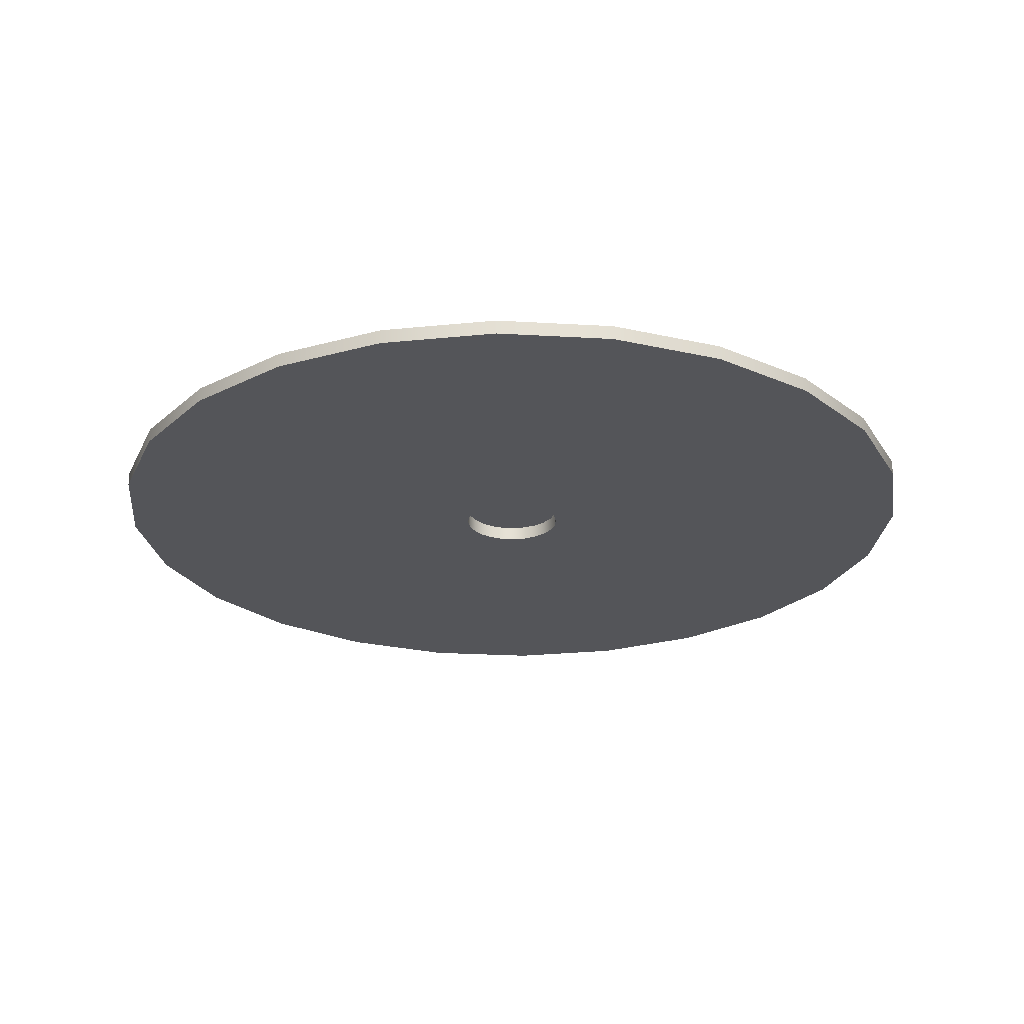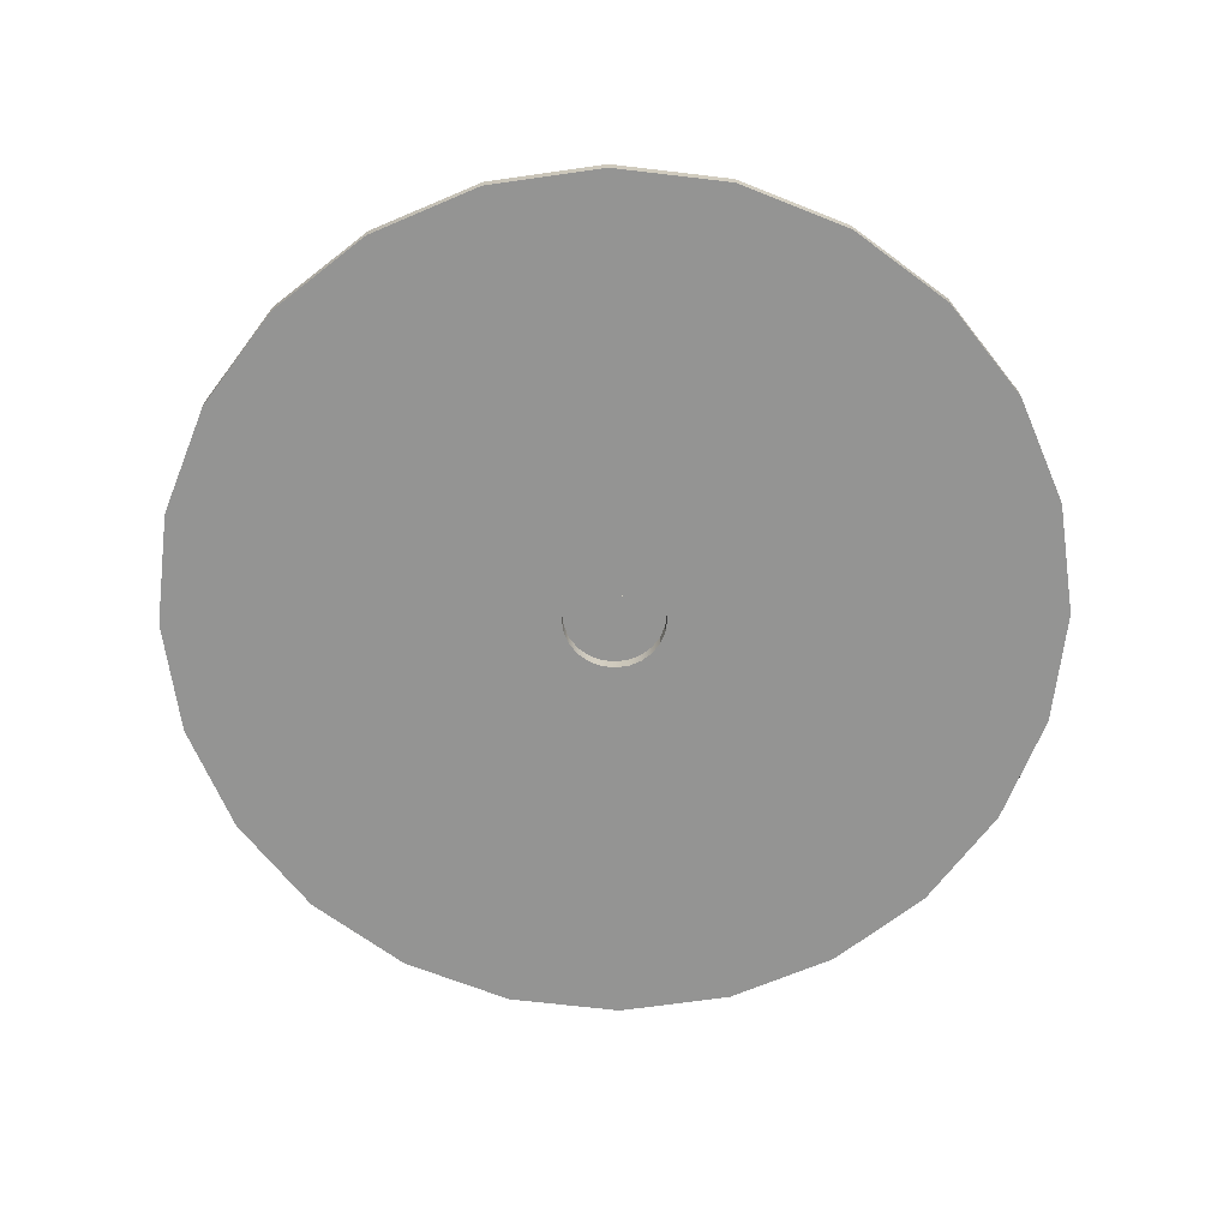
<metadata>
{"format":"obj","ext":"obj","renderer":"f3d","projection":"perspective","resolution":1024,"background":"white","views":[{"elev":-24.7,"azim":-148.0,"up":"+Z"},{"elev":-67.0,"azim":-164.3,"up":"+Z"}]}
</metadata>
<code>
o mesh3/mesh3-geometry#mesh3-geometry
v 0.3508 0.2939 0.03383
v 0.4684 0.09023 0.03383
v 0.423 0.1998 0.03383
v 0.2567 0.3661 0.03383
v 0.423 0.1998 0.01897
v 0.3508 0.2939 0.01897
v 0.2567 0.3661 0.01897
v 0.4839 -0.02737 0.03383
v 0.4684 0.09023 0.01897
v 0.1471 0.4115 0.01897
v 0.4684 -0.145 0.03383
v 0.4839 -0.02737 0.01897
v 0.1471 0.4115 0.03383
v 0.4684 -0.145 0.01897
v 0.0295 0.427 0.03383
v 0.423 -0.2546 0.01897
v 0.423 -0.2546 0.03383
v 0.0295 0.427 0.01897
v -0.0881 0.4115 0.03383
v -0.0881 0.4115 0.01897
v 0.3508 -0.3487 0.01897
v 0.3508 -0.3487 0.03383
v -0.1977 0.3661 0.03383
v -0.1977 0.3661 0.01897
v 0.2567 -0.4209 0.01897
v 0.07515 -0.001021 0.03383
v 0.07515 -0.001021 0.01897
v 0.2567 -0.4209 0.03383
v -0.2918 0.2939 0.03383
v 0.06677 0.009894 0.03383
v 0.06677 0.009894 0.01897
v 0.1471 -0.4663 0.01897
v 0.08041 -0.01373 0.01897
v -0.2918 0.2939 0.01897
v -0.007763 0.009894 0.03383
v 0.05586 0.01827 0.03383
v 0.08041 -0.01373 0.03383
v 0.07515 -0.001021 0.04281
v 0.05586 0.01827 0.01897
v 0.1471 -0.4663 0.03383
v 0.04315 -0.07828 0.01897
v 0.08221 -0.02737 0.01897
v -0.007763 0.009894 0.01897
v -0.364 0.1998 0.03383
v 0.003152 0.01827 0.03383
v -0.01614 -0.001021 0.03383
v 0.04315 0.02354 0.03383
v 0.06677 0.009894 0.04281
v 0.08041 -0.01373 0.04281
v 0.08221 -0.02737 0.03383
v 0.04315 0.02354 0.01897
v 0.04315 -0.07828 0.03383
v 0.0295 -0.4817 0.01897
v 0.05586 -0.07302 0.01897
v 0.0295 -0.08008 0.01897
v 0.08041 -0.04101 0.01897
v 0.003152 0.01827 0.01897
v -0.01614 -0.001021 0.01897
v -0.364 0.1998 0.01897
v 0.008185 0.02035 0.03383
v 0.01907 -0.0093 0.03383
v -0.007763 0.009894 0.04281
v -0.0214 -0.01373 0.03383
v 0.009346 -0.02197 0.03383
v -0.01614 -0.001021 0.04281
v 0.0295 0.02533 0.03383
v 0.08041 -0.04101 0.03383
v 0.05586 0.01827 0.04281
v 0.08221 -0.02737 0.04281
v 0.0295 0.02533 0.01897
v 0.05586 -0.07302 0.03383
v 0.0295 -0.08008 0.03383
v 0.0295 -0.4817 0.03383
v 0.06677 -0.06464 0.01897
v 0.01586 -0.07828 0.01897
v 0.07515 -0.05373 0.01897
v 0.008185 0.02035 0.01897
v -0.0214 -0.01373 0.01897
v -0.4094 0.09023 0.03383
v -0.01614 -0.05373 0.03383
v 0.01586 0.02354 0.03383
v 0.0241 -0.007215 0.03383
v 0.003152 0.01827 0.04281
v 0.01475 -0.01262 0.03383
v -0.0232 -0.02737 0.03383
v -0.0214 -0.01373 0.04281
v 0.01143 -0.01694 0.03383
v 0.008635 -0.02737 0.03383
v 0.0295 0.02533 0.04281
v 0.04315 0.02354 0.04281
v 0.08041 -0.04101 0.04281
v 0.07515 -0.05373 0.03383
v 0.01586 0.02354 0.01897
v 0.06677 -0.06464 0.03383
v 0.03994 -0.04545 0.03383
v 0.05586 -0.07302 0.04281
v 0.0241 -0.04753 0.03383
v 0.04315 -0.07828 0.04281
v 0.01586 -0.07828 0.03383
v -0.0881 -0.4663 0.01897
v 0.003152 -0.07302 0.01897
v -0.0232 -0.02737 0.01897
v -0.01614 -0.05373 0.01897
v -0.4094 0.09023 0.01897
v -0.0881 -0.4663 0.03383
v -0.007763 -0.06464 0.03383
v -0.0214 -0.04101 0.03383
v 0.0295 -0.006504 0.03383
v 0.008185 0.02035 0.04281
v 0.04426 -0.04213 0.03383
v 0.0241 -0.007215 0.04281
v 0.0349 -0.04753 0.03383
v 0.01907 -0.0093 0.04281
v 0.009346 -0.02197 0.04281
v 0.01143 -0.03781 0.03383
v 0.0295 -0.04824 0.03383
v 0.01143 -0.01694 0.04281
v 0.009346 -0.03277 0.03383
v 0.008635 -0.02737 0.04281
v 0.0295 -0.08008 0.04281
v 0.04426 -0.01262 0.03383
v 0.01586 0.02354 0.04281
v 0.04758 -0.03781 0.03383
v 0.06677 -0.06464 0.04281
v 0.01907 -0.04545 0.03383
v 0.003152 -0.07302 0.03383
v -0.007763 -0.06464 0.01897
v -0.0214 -0.04101 0.01897
v -0.4249 -0.02737 0.01897
v -0.4249 -0.02737 0.03383
v -0.01614 -0.05373 0.04281
v -0.0214 -0.04101 0.04281
v 0.0349 -0.007215 0.03383
v 0.0295 -0.006504 0.04281
v 0.01475 -0.01262 0.04281
v -0.0232 -0.02737 0.04281
v 0.01475 -0.04213 0.03383
v 0.009346 -0.03277 0.04281
v 0.01143 -0.03781 0.04281
v 0.01586 -0.07828 0.04281
v 0.04758 -0.01694 0.03383
v 0.03994 -0.0093 0.03383
v 0.04426 -0.01262 0.04281
v 0.07515 -0.05373 0.04281
v 0.04966 -0.02197 0.03383
v 0.04966 -0.03277 0.03383
v 0.03994 -0.04545 0.04281
v 0.0349 -0.04753 0.04281
v 0.04758 -0.03781 0.04281
v 0.0241 -0.04753 0.04281
v 0.003152 -0.07302 0.04281
v -0.1977 -0.4209 0.03383
v -0.007763 -0.06464 0.04281
v 0.0349 -0.007215 0.04281
v 0.04426 -0.04213 0.04281
v 0.01907 -0.0093 0.04385
v 0.0241 -0.007215 0.04385
v 0.01475 -0.01262 0.04385
v 0.009346 -0.02197 0.04385
v 0.01475 -0.04213 0.04281
v 0.0295 -0.04824 0.04281
v 0.01143 -0.01694 0.04385
v 0.008635 -0.02737 0.04385
v 0.03994 -0.0093 0.04281
v 0.04758 -0.01694 0.04281
v 0.05037 -0.02737 0.03383
v 0.04966 -0.02197 0.04281
v 0.04966 -0.03277 0.04281
v 0.01907 -0.04545 0.04281
v -0.1977 -0.4209 0.01897
v -0.4094 -0.145 0.01897
v -0.2918 -0.3487 0.03383
v 0.0295 -0.006504 0.04385
v 0.009346 -0.03277 0.04385
v 0.01143 -0.03781 0.04385
v 0.04758 -0.01694 0.04385
v 0.04426 -0.01262 0.04385
v 0.05037 -0.02737 0.04281
v 0.04426 -0.04213 0.04385
v 0.03994 -0.04545 0.04385
v 0.0349 -0.04753 0.04385
v 0.04966 -0.03277 0.04385
v 0.04758 -0.03781 0.04385
v 0.0295 -0.04824 0.04385
v 0.01907 -0.04545 0.04385
v -0.2918 -0.3487 0.01897
v -0.4094 -0.145 0.03383
v 0.0349 -0.007215 0.04385
v 0.0241 -0.04753 0.04385
v 0.01475 -0.04213 0.04385
v 0.03994 -0.0093 0.04385
v 0.04966 -0.02197 0.04385
v 0.05037 -0.02737 0.04385
v -0.364 -0.2546 0.01897
v -0.364 -0.2546 0.03383
v -0.3602 -0.2594 0.03383
v -0.3602 -0.2594 0.01897
f 1 2 3
f 2 1 4
f 3 2 1
f 4 1 2
f 2 5 3
f 3 5 2
f 3 6 1
f 1 6 3
f 1 7 4
f 4 7 1
f 2 4 8
f 8 4 2
f 5 2 9
f 9 2 5
f 6 3 5
f 5 3 6
f 7 1 6
f 6 1 7
f 10 4 7
f 7 4 10
f 8 4 11
f 11 4 8
f 8 9 2
f 2 9 8
f 9 6 5
f 5 6 9
f 6 12 7
f 7 12 6
f 4 10 13
f 13 10 4
f 7 14 10
f 10 14 7
f 11 4 13
f 13 4 11
f 11 12 8
f 8 12 11
f 9 8 12
f 12 8 9
f 6 9 12
f 12 9 6
f 7 12 14
f 14 12 7
f 10 15 13
f 13 15 10
f 10 14 16
f 16 14 10
f 11 13 17
f 17 13 11
f 12 11 14
f 14 11 12
f 15 10 18
f 18 10 15
f 17 13 15
f 15 13 17
f 11 16 14
f 14 16 11
f 10 16 18
f 18 16 10
f 16 11 17
f 17 11 16
f 18 19 15
f 15 19 18
f 17 15 19
f 19 15 17
f 18 16 20
f 20 16 18
f 17 21 16
f 16 21 17
f 19 18 20
f 20 18 19
f 17 19 22
f 22 19 17
f 20 16 21
f 21 16 20
f 21 17 22
f 22 17 21
f 20 23 19
f 19 23 20
f 22 19 23
f 23 19 22
f 20 21 24
f 24 21 20
f 22 25 21
f 21 25 22
f 23 20 24
f 24 20 23
f 22 23 26
f 26 23 22
f 24 21 27
f 27 21 24
f 25 22 28
f 28 22 25
f 25 27 21
f 21 27 25
f 24 29 23
f 23 29 24
f 26 23 30
f 30 23 26
f 26 28 22
f 22 28 26
f 24 27 31
f 31 27 24
f 28 32 25
f 25 32 28
f 27 25 33
f 33 25 27
f 29 24 34
f 34 24 29
f 35 23 29
f 29 23 35
f 30 23 36
f 36 23 30
f 26 27 30
f 26 37 30
f 26 38 30
f 28 26 37
f 37 26 28
f 31 30 27
f 24 31 39
f 39 31 24
f 32 28 40
f 40 28 32
f 41 25 32
f 32 25 41
f 33 25 42
f 42 25 33
f 27 26 33
f 24 43 34
f 34 43 24
f 34 44 29
f 29 44 34
f 45 23 35
f 35 23 45
f 35 29 46
f 46 29 35
f 36 23 47
f 47 23 36
f 36 30 37
f 30 31 36
f 30 48 36
f 37 33 26
f 37 49 26
f 48 30 38
f 38 26 49
f 28 37 50
f 50 37 28
f 39 36 31
f 24 39 51
f 51 39 24
f 28 52 40
f 40 52 28
f 40 53 32
f 32 53 40
f 54 25 41
f 41 25 54
f 41 32 55
f 55 32 41
f 42 25 56
f 56 25 42
f 33 37 42
f 24 57 43
f 43 57 24
f 34 43 58
f 58 43 34
f 44 34 59
f 59 34 44
f 40 29 44
f 44 29 40
f 60 23 45
f 45 23 60
f 35 45 43
f 35 45 61
f 35 45 62
f 46 29 63
f 63 29 46
f 46 35 58
f 46 35 64
f 46 35 65
f 47 23 66
f 66 23 47
f 47 36 67
f 36 39 47
f 36 68 47
f 50 36 37
f 68 36 48
f 49 37 69
f 38 49 48
f 50 42 37
f 50 69 37
f 28 50 67
f 67 50 28
f 51 47 39
f 24 51 70
f 70 51 24
f 28 71 52
f 52 71 28
f 40 52 72
f 72 52 40
f 53 40 73
f 73 40 53
f 59 32 53
f 53 32 59
f 74 25 54
f 54 25 74
f 41 54 52
f 55 32 75
f 75 32 55
f 55 41 72
f 56 25 76
f 76 25 56
f 42 50 56
f 24 77 57
f 57 77 24
f 57 43 45
f 43 58 35
f 34 58 78
f 78 58 34
f 34 32 59
f 59 32 34
f 59 79 44
f 44 79 59
f 40 80 29
f 29 80 40
f 40 44 73
f 73 44 40
f 81 23 60
f 60 23 81
f 45 60 82
f 45 60 57
f 45 60 83
f 61 45 82
f 84 35 61
f 83 62 45
f 62 65 35
f 63 29 85
f 85 29 63
f 63 46 78
f 63 46 72
f 63 46 86
f 58 78 46
f 64 35 87
f 88 46 64
f 65 86 46
f 66 23 81
f 81 23 66
f 66 47 67
f 66 47 70
f 66 47 89
f 67 36 50
f 90 47 68
f 68 48 49
f 69 68 49
f 69 50 91
f 67 56 50
f 67 91 50
f 28 67 92
f 92 67 28
f 51 70 47
f 24 70 93
f 93 70 24
f 28 94 71
f 71 94 28
f 71 52 54
f 52 95 71
f 71 52 96
f 52 72 41
f 72 97 52
f 52 72 98
f 40 72 99
f 99 72 40
f 73 100 53
f 53 100 73
f 59 53 100
f 100 53 59
f 76 25 74
f 74 25 76
f 54 74 71
f 75 32 101
f 101 32 75
f 75 55 99
f 72 99 55
f 76 56 92
f 24 93 77
f 77 93 24
f 77 57 60
f 34 78 102
f 102 78 34
f 103 32 34
f 34 32 103
f 79 59 104
f 104 59 79
f 105 44 79
f 79 44 105
f 40 106 80
f 80 106 40
f 107 29 80
f 80 29 107
f 73 44 105
f 105 44 73
f 60 81 108
f 60 81 77
f 60 81 109
f 82 60 108
f 109 83 60
f 61 82 110
f 82 61 111
f 87 35 84
f 84 61 112
f 61 84 113
f 62 83 113
f 65 62 114
f 85 29 107
f 107 29 85
f 63 78 85
f 85 63 99
f 63 86 85
f 46 115 72
f 99 63 72
f 64 87 116
f 87 64 117
f 118 46 88
f 88 64 97
f 88 119 64
f 86 65 120
f 81 66 93
f 81 66 121
f 81 66 122
f 92 66 67
f 70 93 66
f 90 89 47
f 89 122 66
f 90 68 91
f 91 68 69
f 67 92 56
f 67 92 91
f 28 92 94
f 94 92 28
f 94 71 74
f 71 123 94
f 94 71 124
f 95 110 71
f 112 95 52
f 98 96 52
f 96 124 71
f 97 116 52
f 125 97 72
f 120 98 72
f 72 99 120
f 40 99 126
f 126 99 40
f 100 73 105
f 105 73 100
f 59 100 104
f 104 100 59
f 74 76 94
f 101 32 127
f 127 32 101
f 75 99 101
f 92 94 76
f 93 77 81
f 102 85 78
f 34 102 128
f 128 102 34
f 127 32 103
f 103 32 127
f 34 128 103
f 103 128 34
f 129 79 104
f 104 79 129
f 105 79 130
f 130 79 105
f 40 126 106
f 106 126 40
f 80 103 106
f 80 107 106
f 80 131 106
f 107 128 80
f 107 132 80
f 108 81 133
f 122 109 81
f 82 108 123
f 108 82 134
f 83 109 111
f 110 82 123
f 95 61 110
f 113 111 61
f 111 134 82
f 87 84 112
f 84 87 135
f 112 61 95
f 135 113 84
f 113 83 111
f 135 62 113
f 114 62 117
f 119 65 114
f 85 102 107
f 107 85 106
f 85 136 107
f 126 85 99
f 136 85 86
f 115 137 72
f 115 46 118
f 116 87 112
f 97 64 116
f 114 117 64
f 117 135 87
f 118 88 137
f 118 138 88
f 125 88 97
f 114 64 119
f 119 88 138
f 65 139 120
f 140 86 120
f 121 66 141
f 142 81 121
f 141 66 92
f 89 90 91
f 122 89 143
f 144 91 92
f 94 145 92
f 92 94 144
f 123 146 94
f 110 123 71
f 124 144 94
f 95 110 147
f 112 95 148
f 116 112 52
f 98 147 96
f 96 149 124
f 97 116 150
f 97 150 125
f 137 125 72
f 120 150 98
f 140 120 99
f 126 101 99
f 126 151 99
f 152 100 105
f 105 100 152
f 104 100 129
f 129 100 104
f 101 126 127
f 128 107 102
f 127 106 103
f 103 80 128
f 79 129 130
f 130 129 79
f 105 130 152
f 152 130 105
f 106 127 126
f 106 85 126
f 106 153 126
f 153 106 131
f 131 80 132
f 132 107 136
f 133 81 142
f 108 133 146
f 133 108 154
f 109 122 134
f 123 108 146
f 134 154 108
f 111 109 134
f 110 123 155
f 113 111 156
f 111 134 157
f 135 113 158
f 117 62 135
f 114 117 159
f 138 65 119
f 114 159 119
f 136 86 140
f 115 118 137
f 137 160 115
f 115 139 118
f 116 112 161
f 117 135 162
f 137 88 125
f 138 118 139
f 119 163 138
f 139 160 120
f 139 65 138
f 141 145 121
f 121 143 141
f 142 121 145
f 142 164 121
f 141 92 145
f 144 89 91
f 143 89 165
f 164 122 143
f 166 145 94
f 146 166 94
f 123 146 149
f 124 167 144
f 155 147 110
f 147 148 95
f 148 161 112
f 147 155 96
f 148 147 98
f 149 168 124
f 155 149 96
f 161 150 116
f 169 125 150
f 125 169 137
f 150 161 98
f 169 150 120
f 140 99 151
f 151 126 153
f 100 152 170
f 170 152 100
f 129 100 170
f 170 100 129
f 171 130 129
f 129 130 171
f 152 130 172
f 172 130 152
f 131 132 153
f 132 136 153
f 133 142 146
f 133 154 142
f 134 122 154
f 134 154 173
f 149 155 123
f 157 156 111
f 156 158 113
f 173 157 134
f 158 162 135
f 162 159 117
f 163 119 159
f 151 136 140
f 139 115 160
f 160 137 169
f 138 174 139
f 174 138 163
f 160 169 120
f 139 175 160
f 141 165 145
f 165 141 143
f 143 121 164
f 166 142 145
f 164 142 154
f 165 89 144
f 165 176 143
f 154 122 164
f 143 177 164
f 145 167 166
f 146 142 166
f 166 178 146
f 168 149 146
f 165 144 167
f 178 167 124
f 155 147 179
f 147 148 180
f 161 148 98
f 148 161 181
f 168 178 124
f 168 149 182
f 149 155 183
f 161 150 184
f 169 185 150
f 153 136 151
f 172 170 152
f 152 170 172
f 129 170 186
f 186 170 129
f 130 171 187
f 187 171 130
f 129 186 171
f 171 186 129
f 172 130 187
f 187 130 172
f 188 173 154
f 156 157 179
f 158 156 181
f 157 173 183
f 162 158 181
f 159 162 184
f 163 159 189
f 160 190 169
f 175 139 174
f 174 163 190
f 190 160 175
f 167 145 165
f 164 191 154
f 177 143 176
f 176 165 192
f 191 164 177
f 178 166 167
f 168 146 178
f 167 192 165
f 178 193 167
f 180 179 147
f 179 183 155
f 181 180 148
f 184 181 161
f 168 182 178
f 183 182 149
f 189 184 150
f 189 150 185
f 185 169 190
f 170 172 186
f 186 172 170
f 194 187 171
f 171 187 194
f 171 186 194
f 194 186 171
f 172 187 195
f 195 187 172
f 173 188 182
f 188 154 191
f 179 157 183
f 180 156 179
f 181 156 180
f 183 173 182
f 184 162 181
f 189 159 184
f 185 163 189
f 175 174 190
f 190 163 185
f 176 192 177
f 191 177 192
f 192 167 193
f 193 178 182
f 196 186 172
f 172 186 196
f 187 194 195
f 195 194 187
f 194 186 197
f 197 186 194
f 172 195 196
f 196 195 172
f 188 191 182
f 193 191 192
f 182 191 193
f 186 196 197
f 197 196 186
f 197 195 194
f 194 195 197
f 195 197 196
f 196 197 195
f 30 27 26
f 30 37 26
f 30 38 26
f 27 30 31
f 33 26 27
f 37 30 36
f 36 31 30
f 36 48 30
f 26 33 37
f 26 49 37
f 38 30 48
f 49 26 38
f 31 36 39
f 42 37 33
f 43 45 35
f 61 45 35
f 62 45 35
f 58 35 46
f 64 35 46
f 65 35 46
f 67 36 47
f 47 39 36
f 47 68 36
f 37 36 50
f 48 36 68
f 69 37 49
f 48 49 38
f 37 42 50
f 37 69 50
f 39 47 51
f 52 54 41
f 72 41 55
f 56 50 42
f 45 43 57
f 35 58 43
f 82 60 45
f 57 60 45
f 83 60 45
f 82 45 61
f 61 35 84
f 45 62 83
f 35 65 62
f 78 46 63
f 72 46 63
f 86 46 63
f 46 78 58
f 87 35 64
f 64 46 88
f 46 86 65
f 67 47 66
f 70 47 66
f 89 47 66
f 50 36 67
f 68 47 90
f 49 48 68
f 49 68 69
f 91 50 69
f 50 56 67
f 50 91 67
f 47 70 51
f 54 52 71
f 71 95 52
f 96 52 71
f 41 72 52
f 52 97 72
f 98 72 52
f 71 74 54
f 99 55 75
f 55 99 72
f 92 56 76
f 60 57 77
f 108 81 60
f 77 81 60
f 109 81 60
f 108 60 82
f 60 83 109
f 110 82 61
f 111 61 82
f 84 35 87
f 112 61 84
f 113 84 61
f 113 83 62
f 114 62 65
f 85 78 63
f 99 63 85
f 85 86 63
f 72 115 46
f 72 63 99
f 116 87 64
f 117 64 87
f 88 46 118
f 97 64 88
f 64 119 88
f 120 65 86
f 93 66 81
f 121 66 81
f 122 66 81
f 67 66 92
f 66 93 70
f 47 89 90
f 66 122 89
f 91 68 90
f 69 68 91
f 56 92 67
f 91 92 67
f 74 71 94
f 94 123 71
f 124 71 94
f 71 110 95
f 52 95 112
f 52 96 98
f 71 124 96
f 52 116 97
f 72 97 125
f 72 98 120
f 120 99 72
f 94 76 74
f 101 99 75
f 76 94 92
f 81 77 93
f 78 85 102
f 106 103 80
f 106 107 80
f 106 131 80
f 80 128 107
f 80 132 107
f 133 81 108
f 81 109 122
f 123 108 82
f 134 82 108
f 111 109 83
f 123 82 110
f 110 61 95
f 61 111 113
f 82 134 111
f 112 84 87
f 135 87 84
f 95 61 112
f 84 113 135
f 111 83 113
f 113 62 135
f 117 62 114
f 114 65 119
f 107 102 85
f 106 85 107
f 107 136 85
f 99 85 126
f 86 85 136
f 72 137 115
f 118 46 115
f 112 87 116
f 116 64 97
f 64 117 114
f 87 135 117
f 137 88 118
f 88 138 118
f 97 88 125
f 119 64 114
f 138 88 119
f 120 139 65
f 120 86 140
f 141 66 121
f 121 81 142
f 92 66 141
f 91 90 89
f 143 89 122
f 92 91 144
f 92 145 94
f 144 94 92
f 94 146 123
f 71 123 110
f 94 144 124
f 147 110 95
f 148 95 112
f 52 112 116
f 96 147 98
f 124 149 96
f 150 116 97
f 125 150 97
f 72 125 137
f 98 150 120
f 99 120 140
f 99 101 126
f 99 151 126
f 127 126 101
f 102 107 128
f 103 106 127
f 128 80 103
f 126 127 106
f 126 85 106
f 126 153 106
f 131 106 153
f 132 80 131
f 136 107 132
f 142 81 133
f 146 133 108
f 154 108 133
f 134 122 109
f 146 108 123
f 108 154 134
f 134 109 111
f 155 123 110
f 156 111 113
f 157 134 111
f 158 113 135
f 135 62 117
f 159 117 114
f 119 65 138
f 119 159 114
f 140 86 136
f 137 118 115
f 115 160 137
f 118 139 115
f 161 112 116
f 162 135 117
f 125 88 137
f 139 118 138
f 138 163 119
f 120 160 139
f 138 65 139
f 121 145 141
f 141 143 121
f 145 121 142
f 121 164 142
f 145 92 141
f 91 89 144
f 165 89 143
f 143 122 164
f 94 145 166
f 94 166 146
f 149 146 123
f 144 167 124
f 110 147 155
f 95 148 147
f 112 161 148
f 96 155 147
f 98 147 148
f 124 168 149
f 96 149 155
f 116 150 161
f 150 125 169
f 137 169 125
f 98 161 150
f 120 150 169
f 151 99 140
f 153 126 151
f 153 132 131
f 153 136 132
f 146 142 133
f 142 154 133
f 154 122 134
f 173 154 134
f 123 155 149
f 111 156 157
f 113 158 156
f 134 157 173
f 135 162 158
f 117 159 162
f 159 119 163
f 140 136 151
f 160 115 139
f 169 137 160
f 139 174 138
f 163 138 174
f 120 169 160
f 160 175 139
f 145 165 141
f 143 141 165
f 164 121 143
f 145 142 166
f 154 142 164
f 144 89 165
f 143 176 165
f 164 122 154
f 164 177 143
f 166 167 145
f 166 142 146
f 146 178 166
f 146 149 168
f 167 144 165
f 124 167 178
f 179 147 155
f 180 148 147
f 98 148 161
f 181 161 148
f 124 178 168
f 182 149 168
f 183 155 149
f 184 150 161
f 150 185 169
f 151 136 153
f 154 173 188
f 179 157 156
f 181 156 158
f 183 173 157
f 181 158 162
f 184 162 159
f 189 159 163
f 169 190 160
f 174 139 175
f 190 163 174
f 175 160 190
f 165 145 167
f 154 191 164
f 176 143 177
f 192 165 176
f 177 164 191
f 167 166 178
f 178 146 168
f 165 192 167
f 167 193 178
f 147 179 180
f 155 183 179
f 148 180 181
f 161 181 184
f 178 182 168
f 149 182 183
f 150 184 189
f 185 150 189
f 190 169 185
f 182 188 173
f 191 154 188
f 183 157 179
f 179 156 180
f 180 156 181
f 182 173 183
f 181 162 184
f 184 159 189
f 189 163 185
f 190 174 175
f 185 163 190
f 177 192 176
f 192 177 191
f 193 167 192
f 182 178 193
f 182 191 188
f 192 191 193
f 193 191 182

</code>
